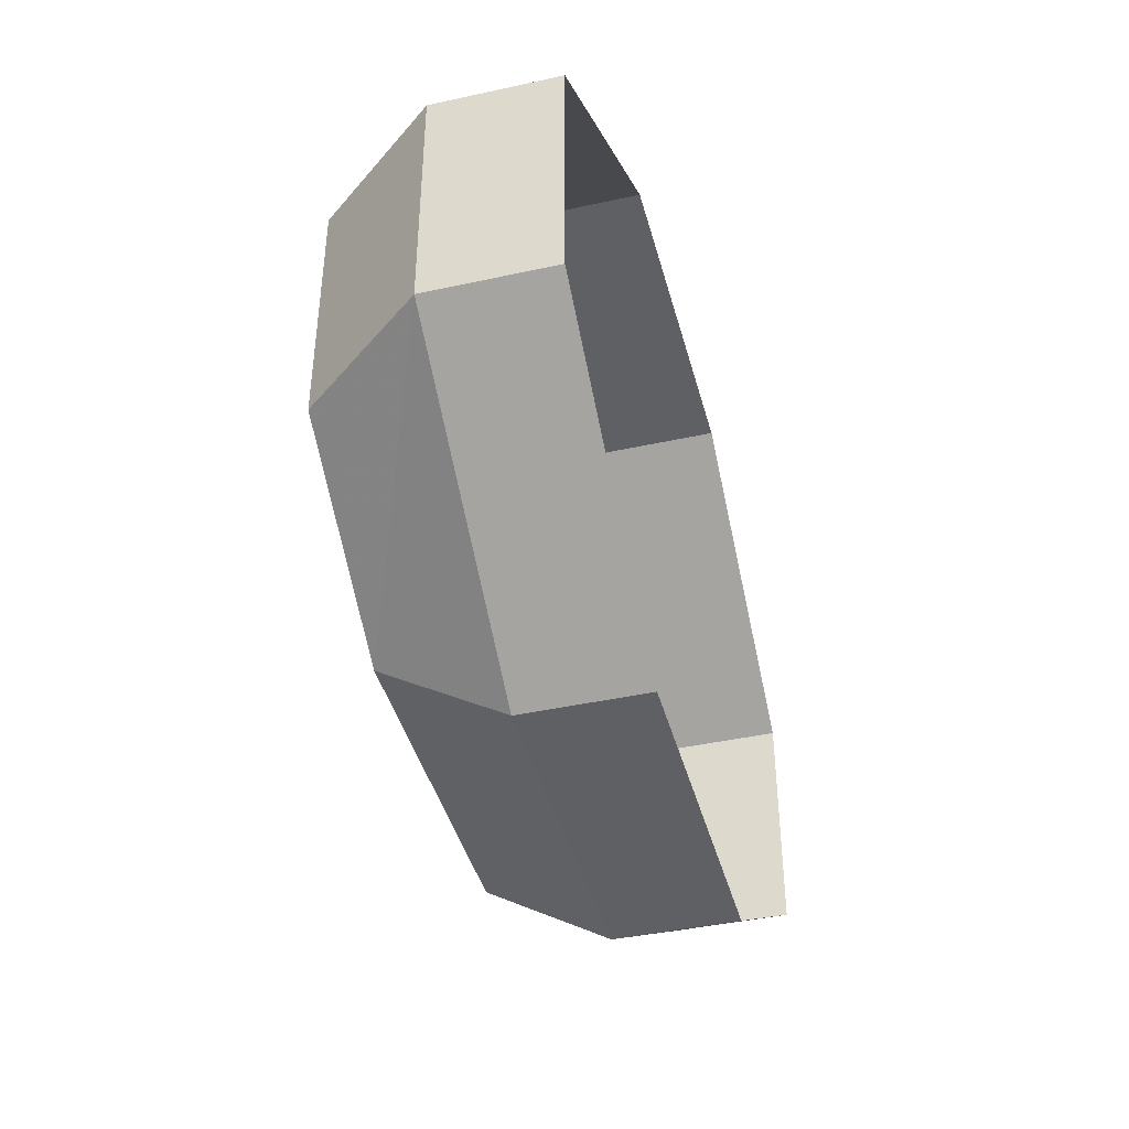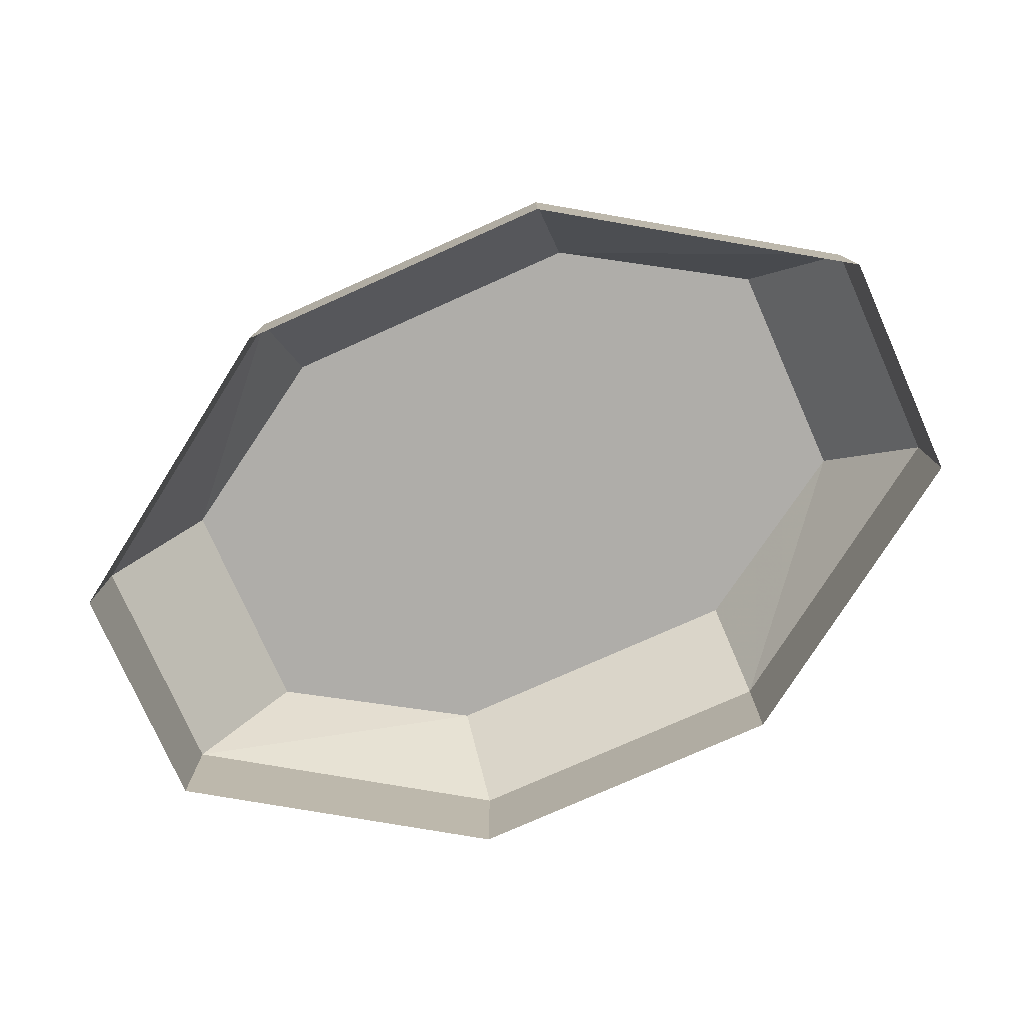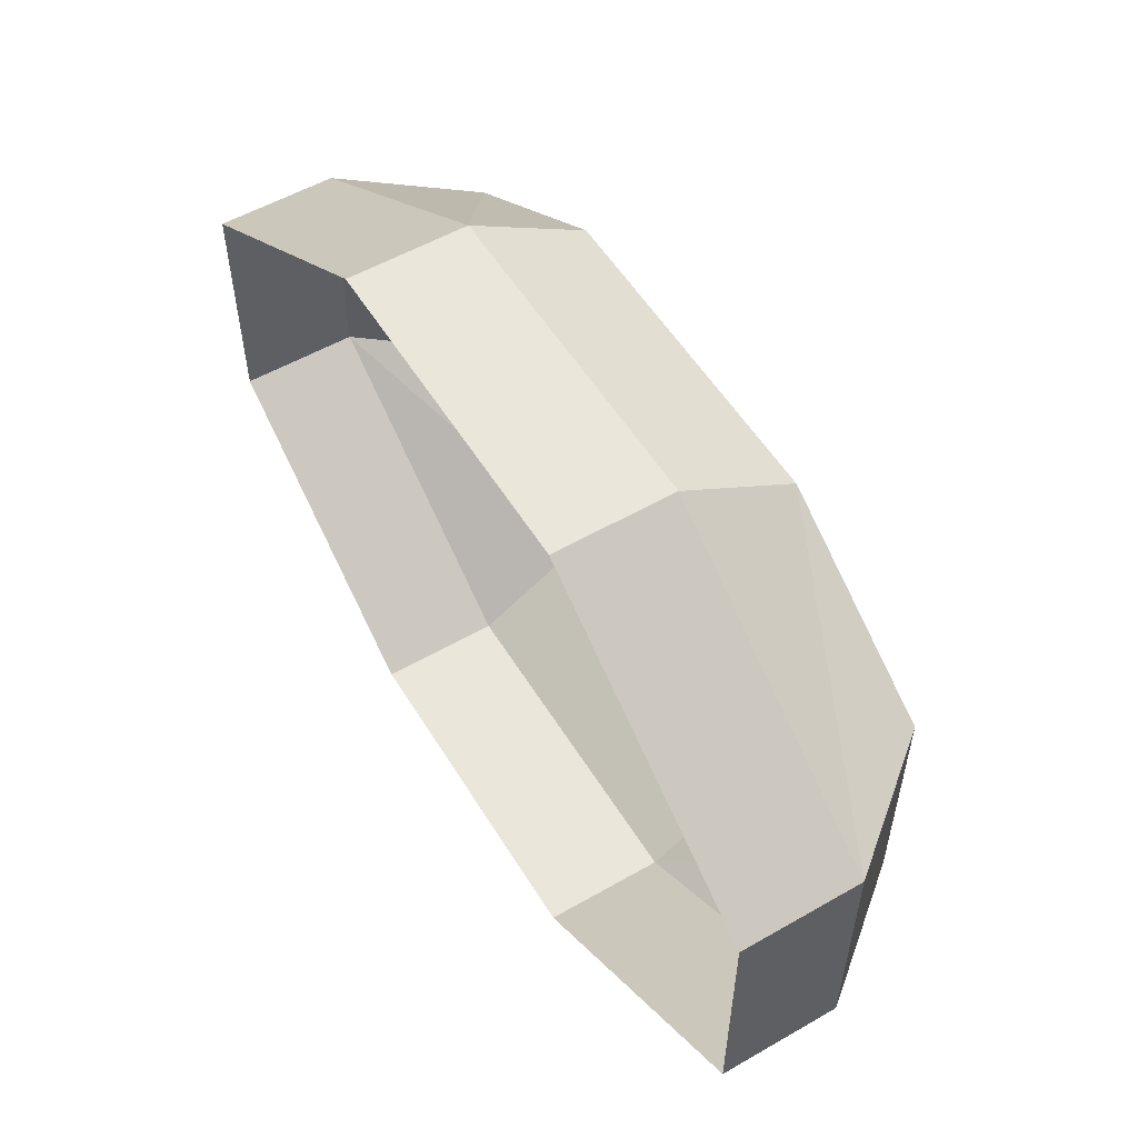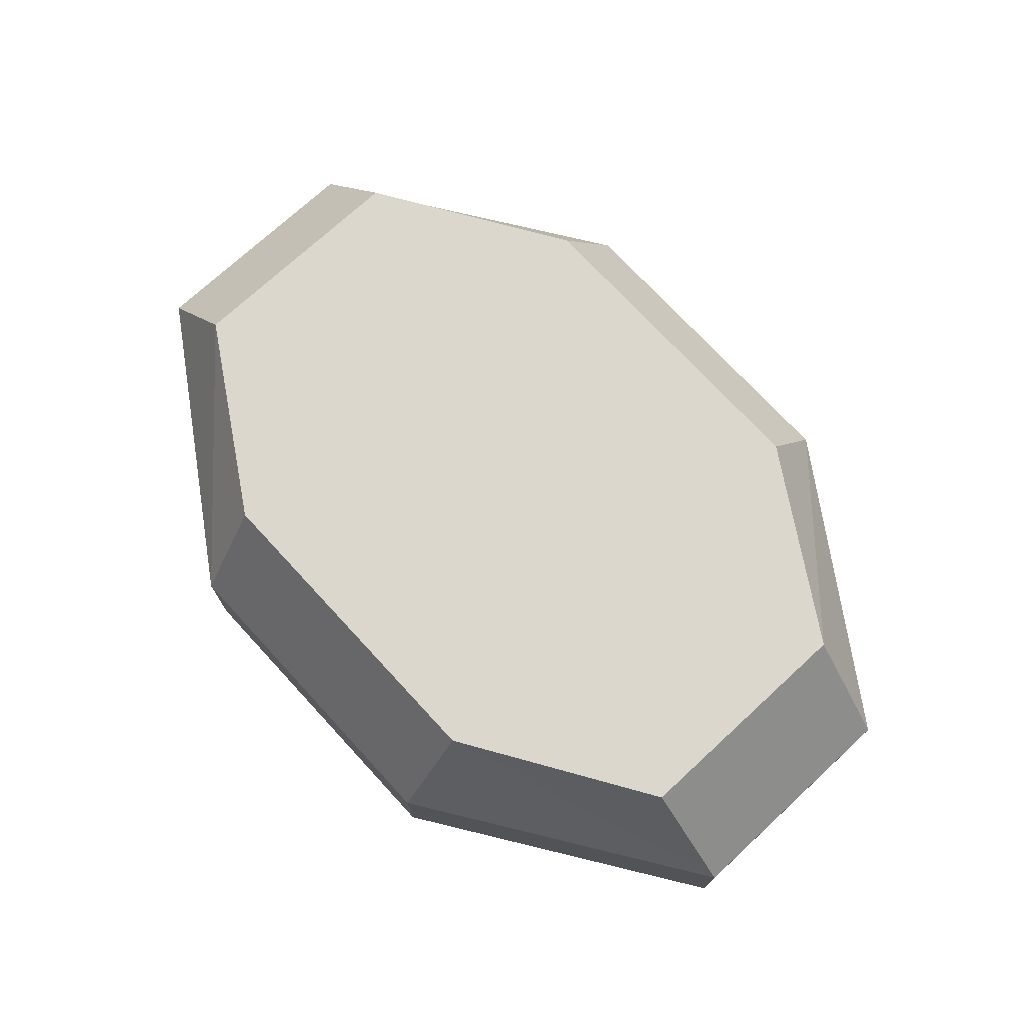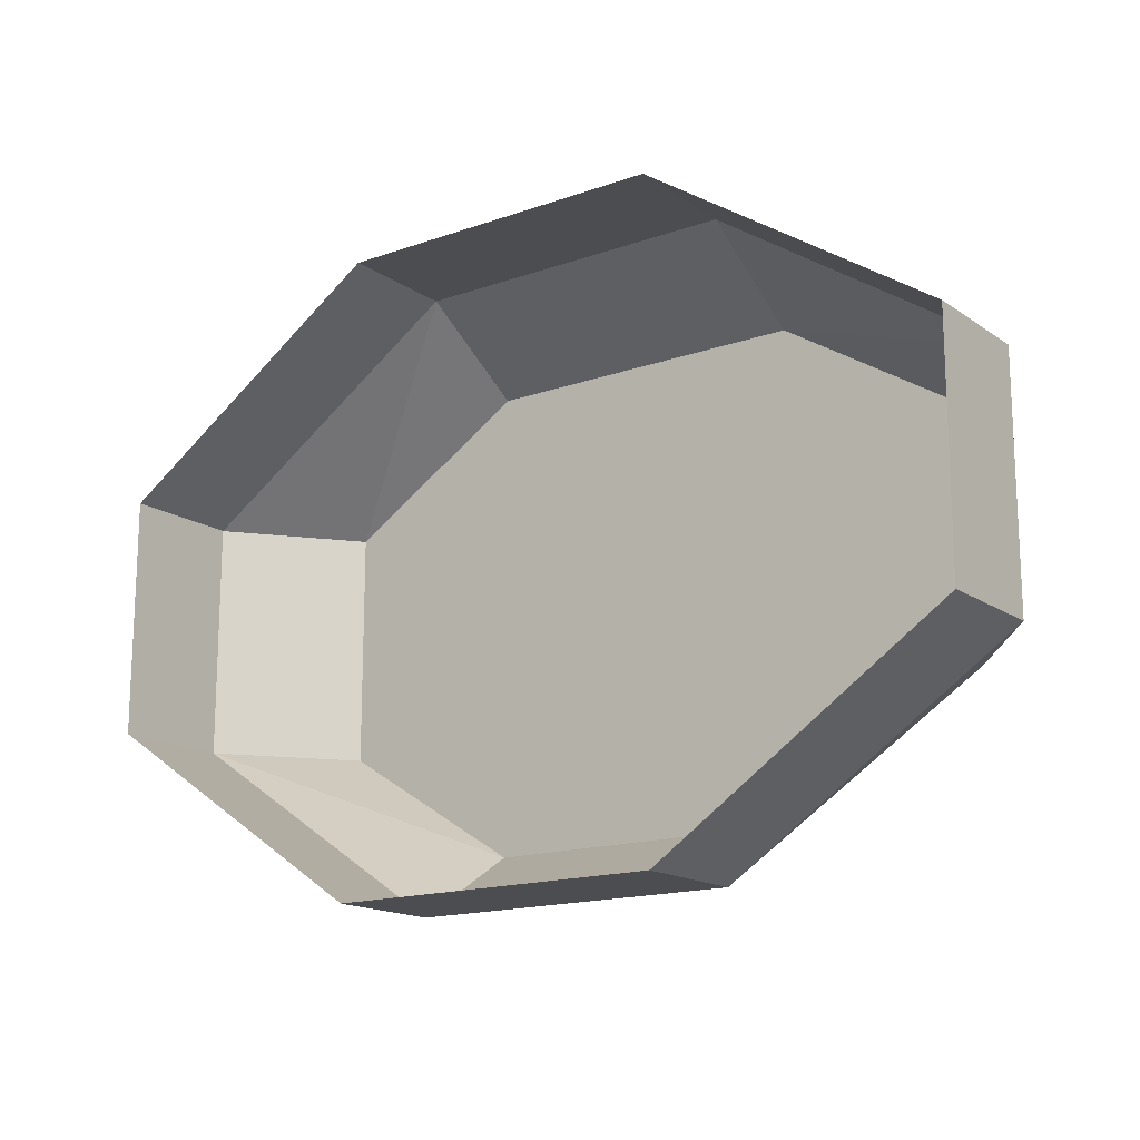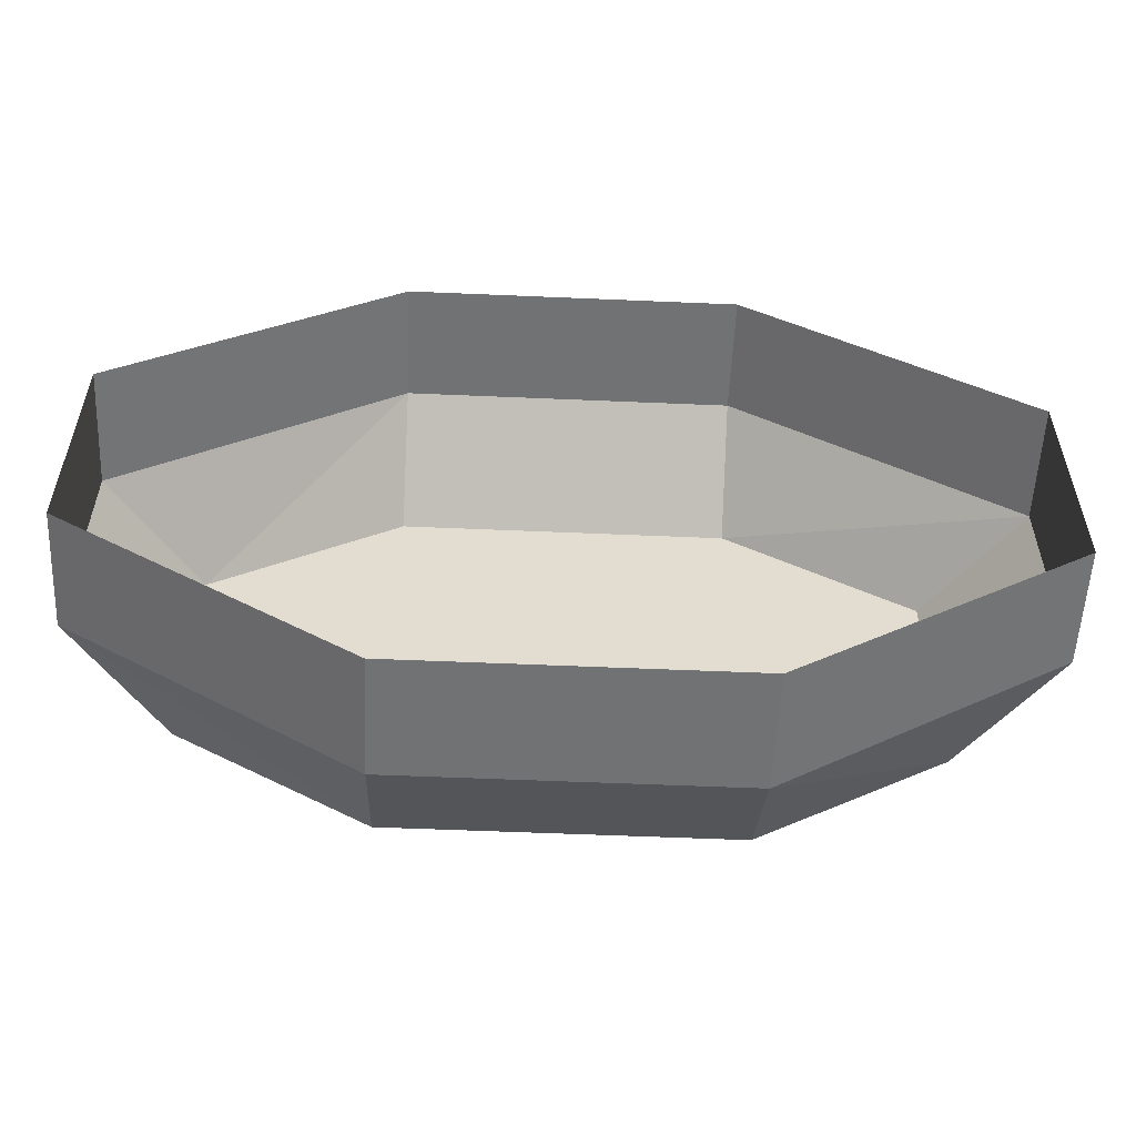
<metadata>
{"format":"obj","ext":"obj","renderer":"f3d","projection":"perspective","resolution":1024,"background":"white","views":[{"elev":-42.3,"azim":-75.3,"up":"+Z"},{"elev":-77.4,"azim":24.0,"up":"+Y"},{"elev":54.9,"azim":58.8,"up":"+Z"},{"elev":73.4,"azim":-132.7,"up":"+Y"},{"elev":-16.0,"azim":36.1,"up":"+Z"},{"elev":-55.4,"azim":-2.6,"up":"+Z"}]}
</metadata>
<code>
v -0.05469 0 0.1016
v -0.1484 0 0.03906
v -0.1484 0.03906 0.03906
v -0.05469 0.03906 0.1016
v 0.05469 0 0.1016
v 0.05469 0.03906 0.1016
v 0.1484 0 0.03906
v 0.1484 0.03906 0.03906
v 0.1484 0 -0.03906
v 0.1484 0.03906 -0.03906
v 0.05469 0 -0.1016
v 0.05469 0.03906 -0.1016
v -0.05469 0 -0.1016
v -0.05469 0.03906 -0.1016
v -0.1484 0 -0.03906
v -0.1484 0.03906 -0.03906
v -0.1172 0.07812 -0.03906
v -0.1172 0.07812 0.03906
v -0.05469 0.07812 0.07812
v 0.05469 0.07812 0.07812
v 0.1172 0.07812 0.03906
v 0.1172 0.07812 -0.03906
v 0.05469 0.07812 -0.07812
v -0.05469 0.07812 -0.07812
v -0.07031 0.07812 0.007812
v -0.08594 0.07812 -0.01562
v -0.07031 0.07812 -0.03906
v -0.04688 0.07812 -0.03906
v -0.03125 0.07812 -0.01562
v -0.04688 0.07812 0.007812
v 0.01562 0.07812 -0.03125
v 0.01562 0.07812 -0.01562
v -0.03125 0.07812 -0.05469
v 0.03906 0.07812 -0.02344
v 0.07812 0.07812 0.02344
v 0.04688 0.07812 -0.0625
v -0.01562 0.07812 0.03125
v -0.02344 0.07812 0.01562
v 0.007812 0.07812 0
v -0.03125 0.07812 0.03125
v -0.09375 0.07812 0.03125
v 0 0.07812 0.0625
v -0.07031 0.07812 0.01562
v -0.09375 0.07812 -0.01562
v -0.07031 0.07812 -0.04688
v -0.03906 0.07812 -0.04688
v -0.01562 0.07812 -0.01562
v -0.03906 0.07812 0.01562
f 1 2 3
f 1 3 4
f 1 4 5
f 5 4 6
f 5 6 7
f 7 6 8
f 7 8 9
f 9 8 10
f 9 10 11
f 11 10 12
f 11 12 13
f 13 12 14
f 13 14 15
f 15 14 16
f 15 16 2
f 2 16 3
f 3 16 17
f 3 17 18
f 3 18 4
f 4 18 19
f 4 19 6
f 6 19 20
f 6 20 8
f 8 20 21
f 8 21 10
f 10 21 22
f 10 22 12
f 12 22 23
f 12 23 14
f 14 23 24
f 14 24 16
f 16 24 17
f 17 24 19
f 17 19 18
f 19 24 23
f 19 23 22
f 19 22 21
f 19 21 20
f 25 26 27
f 25 27 28
f 25 28 29
f 25 29 30
f 31 32 33
f 32 31 34
f 32 34 35
f 31 36 34
f 37 38 39
f 38 37 40
f 38 40 41
f 37 42 40
f 43 44 45
f 43 45 46
f 43 46 47
f 43 47 48

</code>
